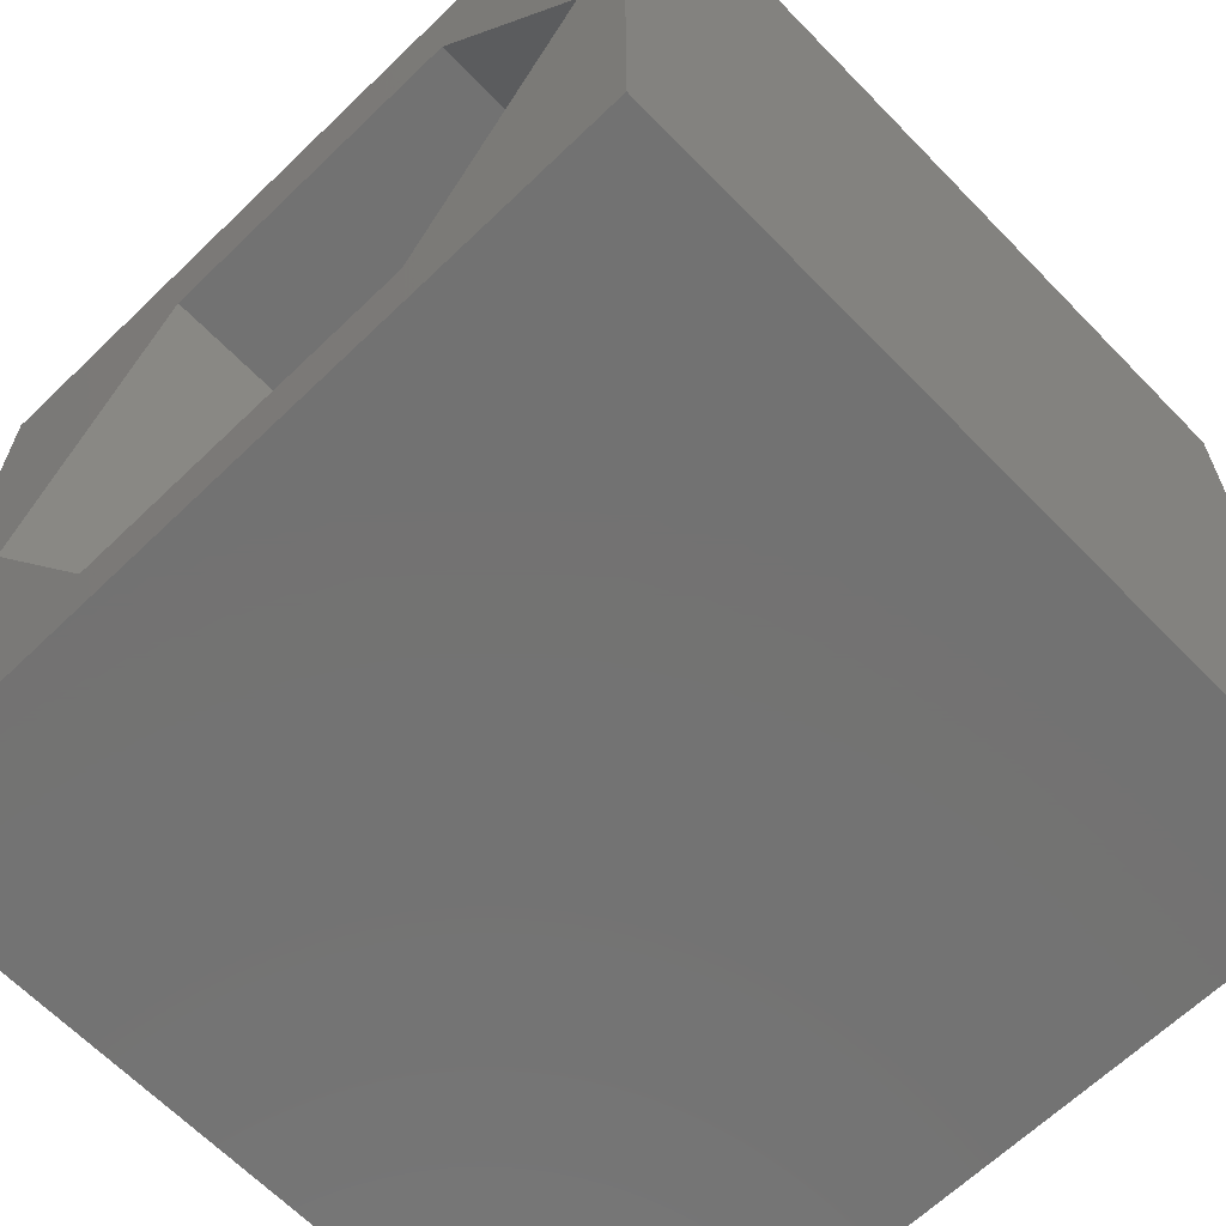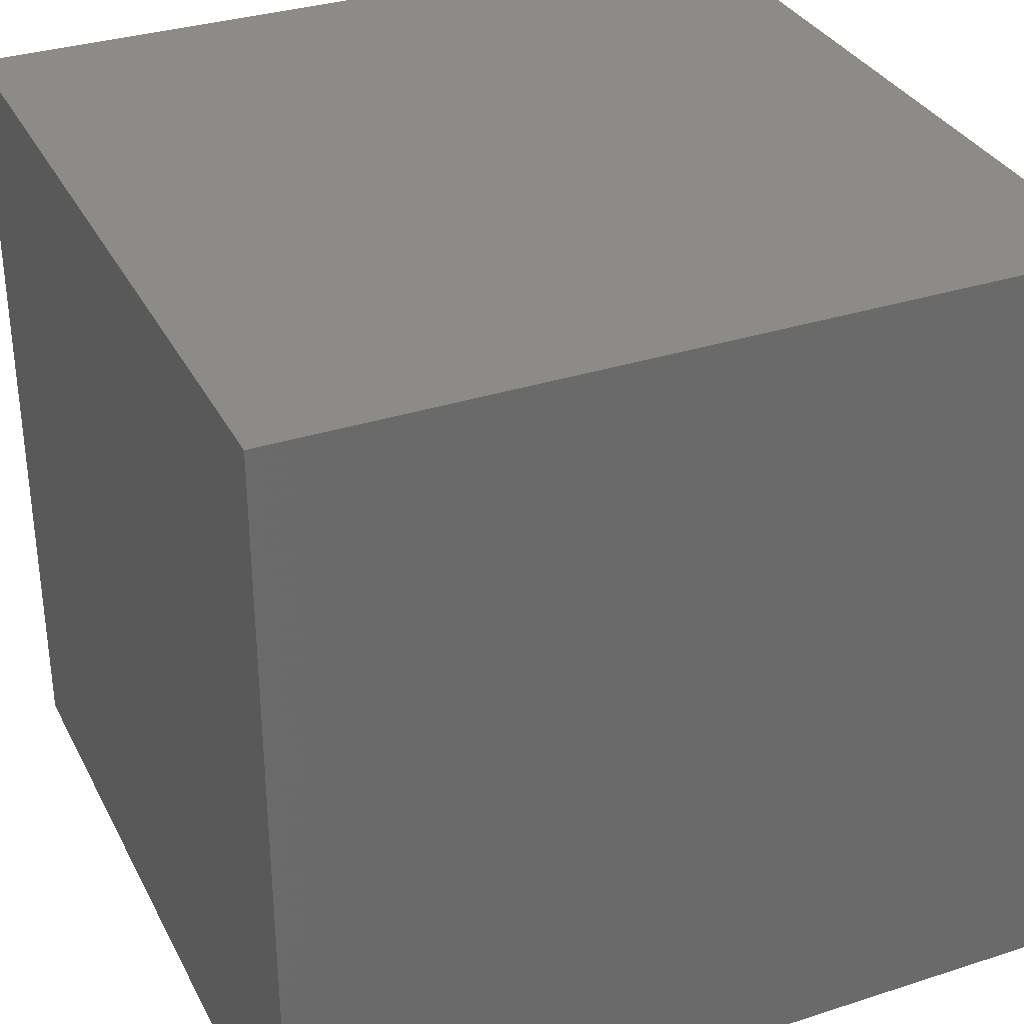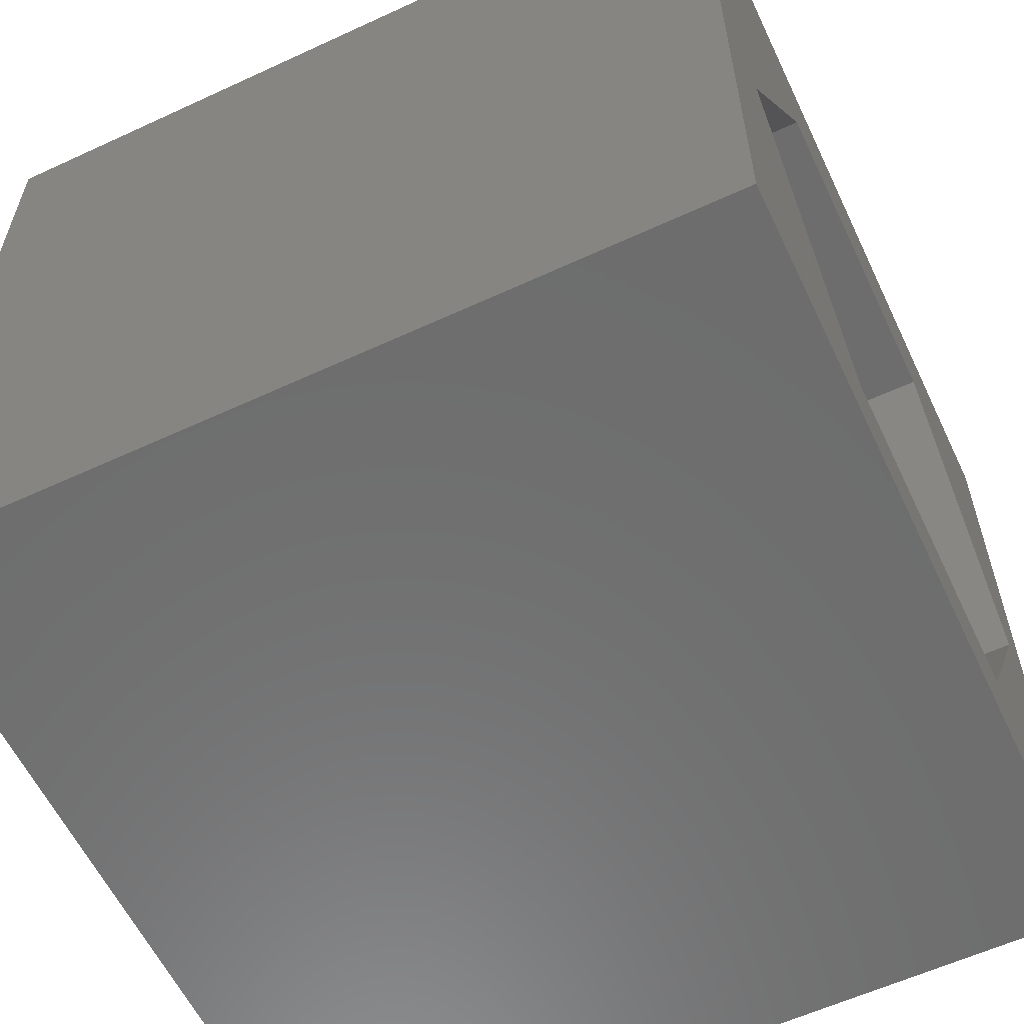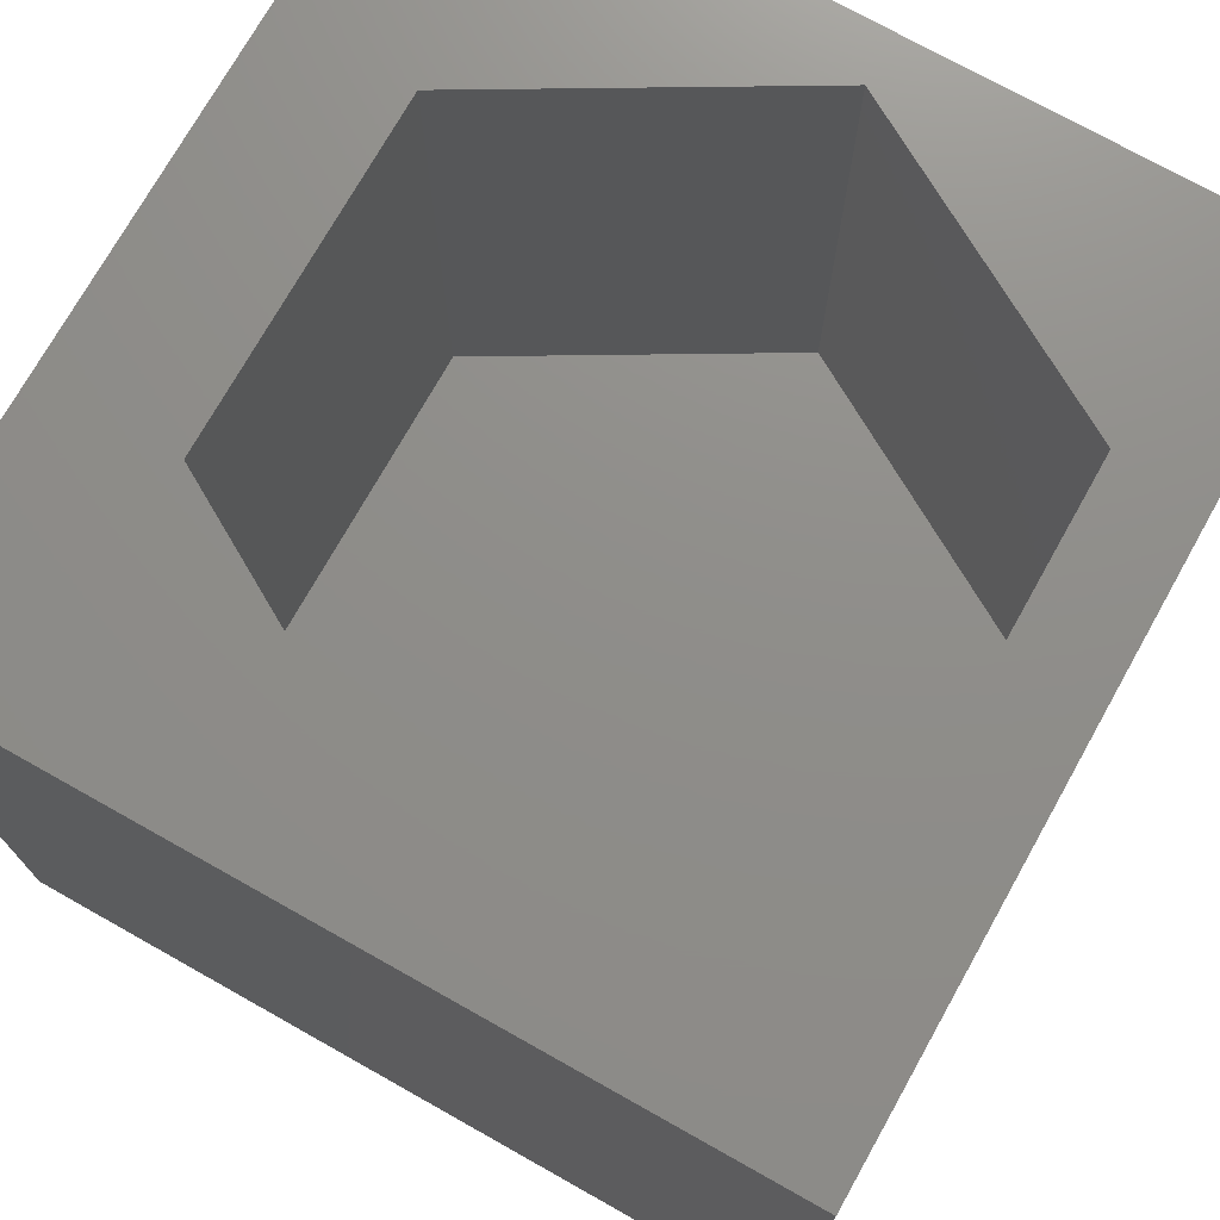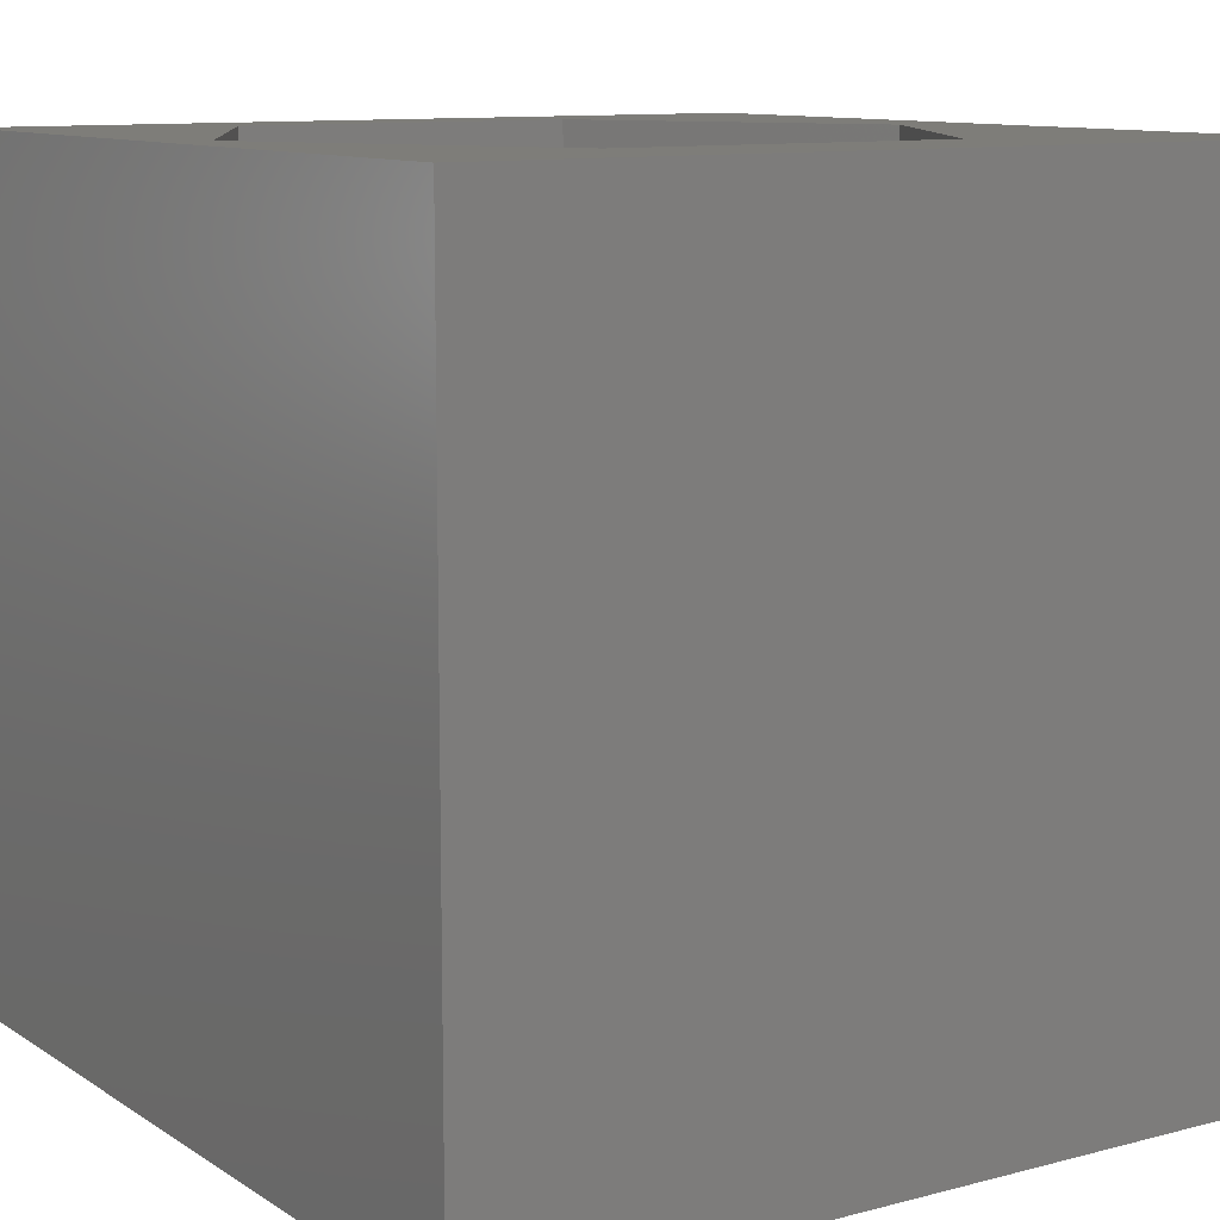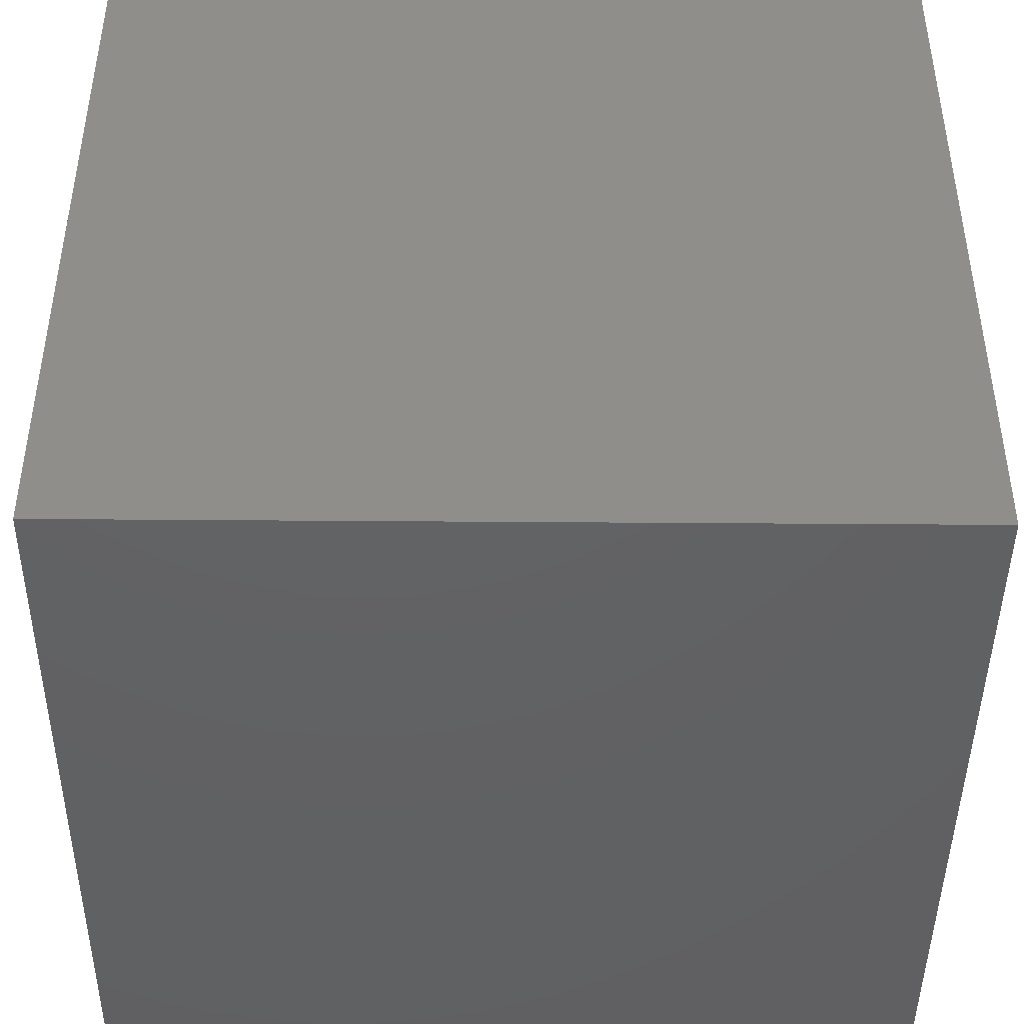
<metadata>
{"format":"stl","ext":"stl","renderer":"f3d","projection":"perspective","resolution":1024,"background":"white","views":[{"elev":-64.7,"azim":44.1,"up":"+Y"},{"elev":33.1,"azim":156.1,"up":"+Y"},{"elev":-59.4,"azim":-64.6,"up":"+Y"},{"elev":73.7,"azim":-60.7,"up":"+Z"},{"elev":10.6,"azim":146.7,"up":"+Z"},{"elev":-44.2,"azim":-90.5,"up":"+Y"}]}
</metadata>
<code>
# stl→obj: 20 verts, 36 faces
v 0 10 10
v 0 10 0
v 0 0 10
v 0 0 0
v 10 10 10
v 9.377 4.708 10
v 10 0 10
v 7.276 1.068 10
v 3.073 1.068 10
v 0.9721 4.708 10
v 3.073 8.347 10
v 7.276 8.347 10
v 10 10 0
v 10 0 0
v 0.9721 4.708 3.001
v 3.073 8.347 3.001
v 7.276 8.347 3.001
v 9.377 4.708 3.001
v 7.276 1.068 3.001
v 3.073 1.068 3.001
f 1 2 3
f 3 2 4
f 5 6 7
f 7 6 8
f 7 8 3
f 8 9 3
f 3 9 10
f 3 10 1
f 1 10 11
f 1 11 5
f 5 11 12
f 5 12 6
f 13 5 14
f 14 5 7
f 2 13 4
f 4 13 14
f 5 13 1
f 1 13 2
f 14 7 4
f 4 7 3
f 15 16 10
f 10 16 11
f 16 17 11
f 11 17 12
f 17 18 12
f 12 18 6
f 18 19 6
f 6 19 8
f 19 20 8
f 8 20 9
f 20 15 9
f 9 15 10
f 20 19 15
f 15 19 18
f 15 18 16
f 16 18 17

</code>
